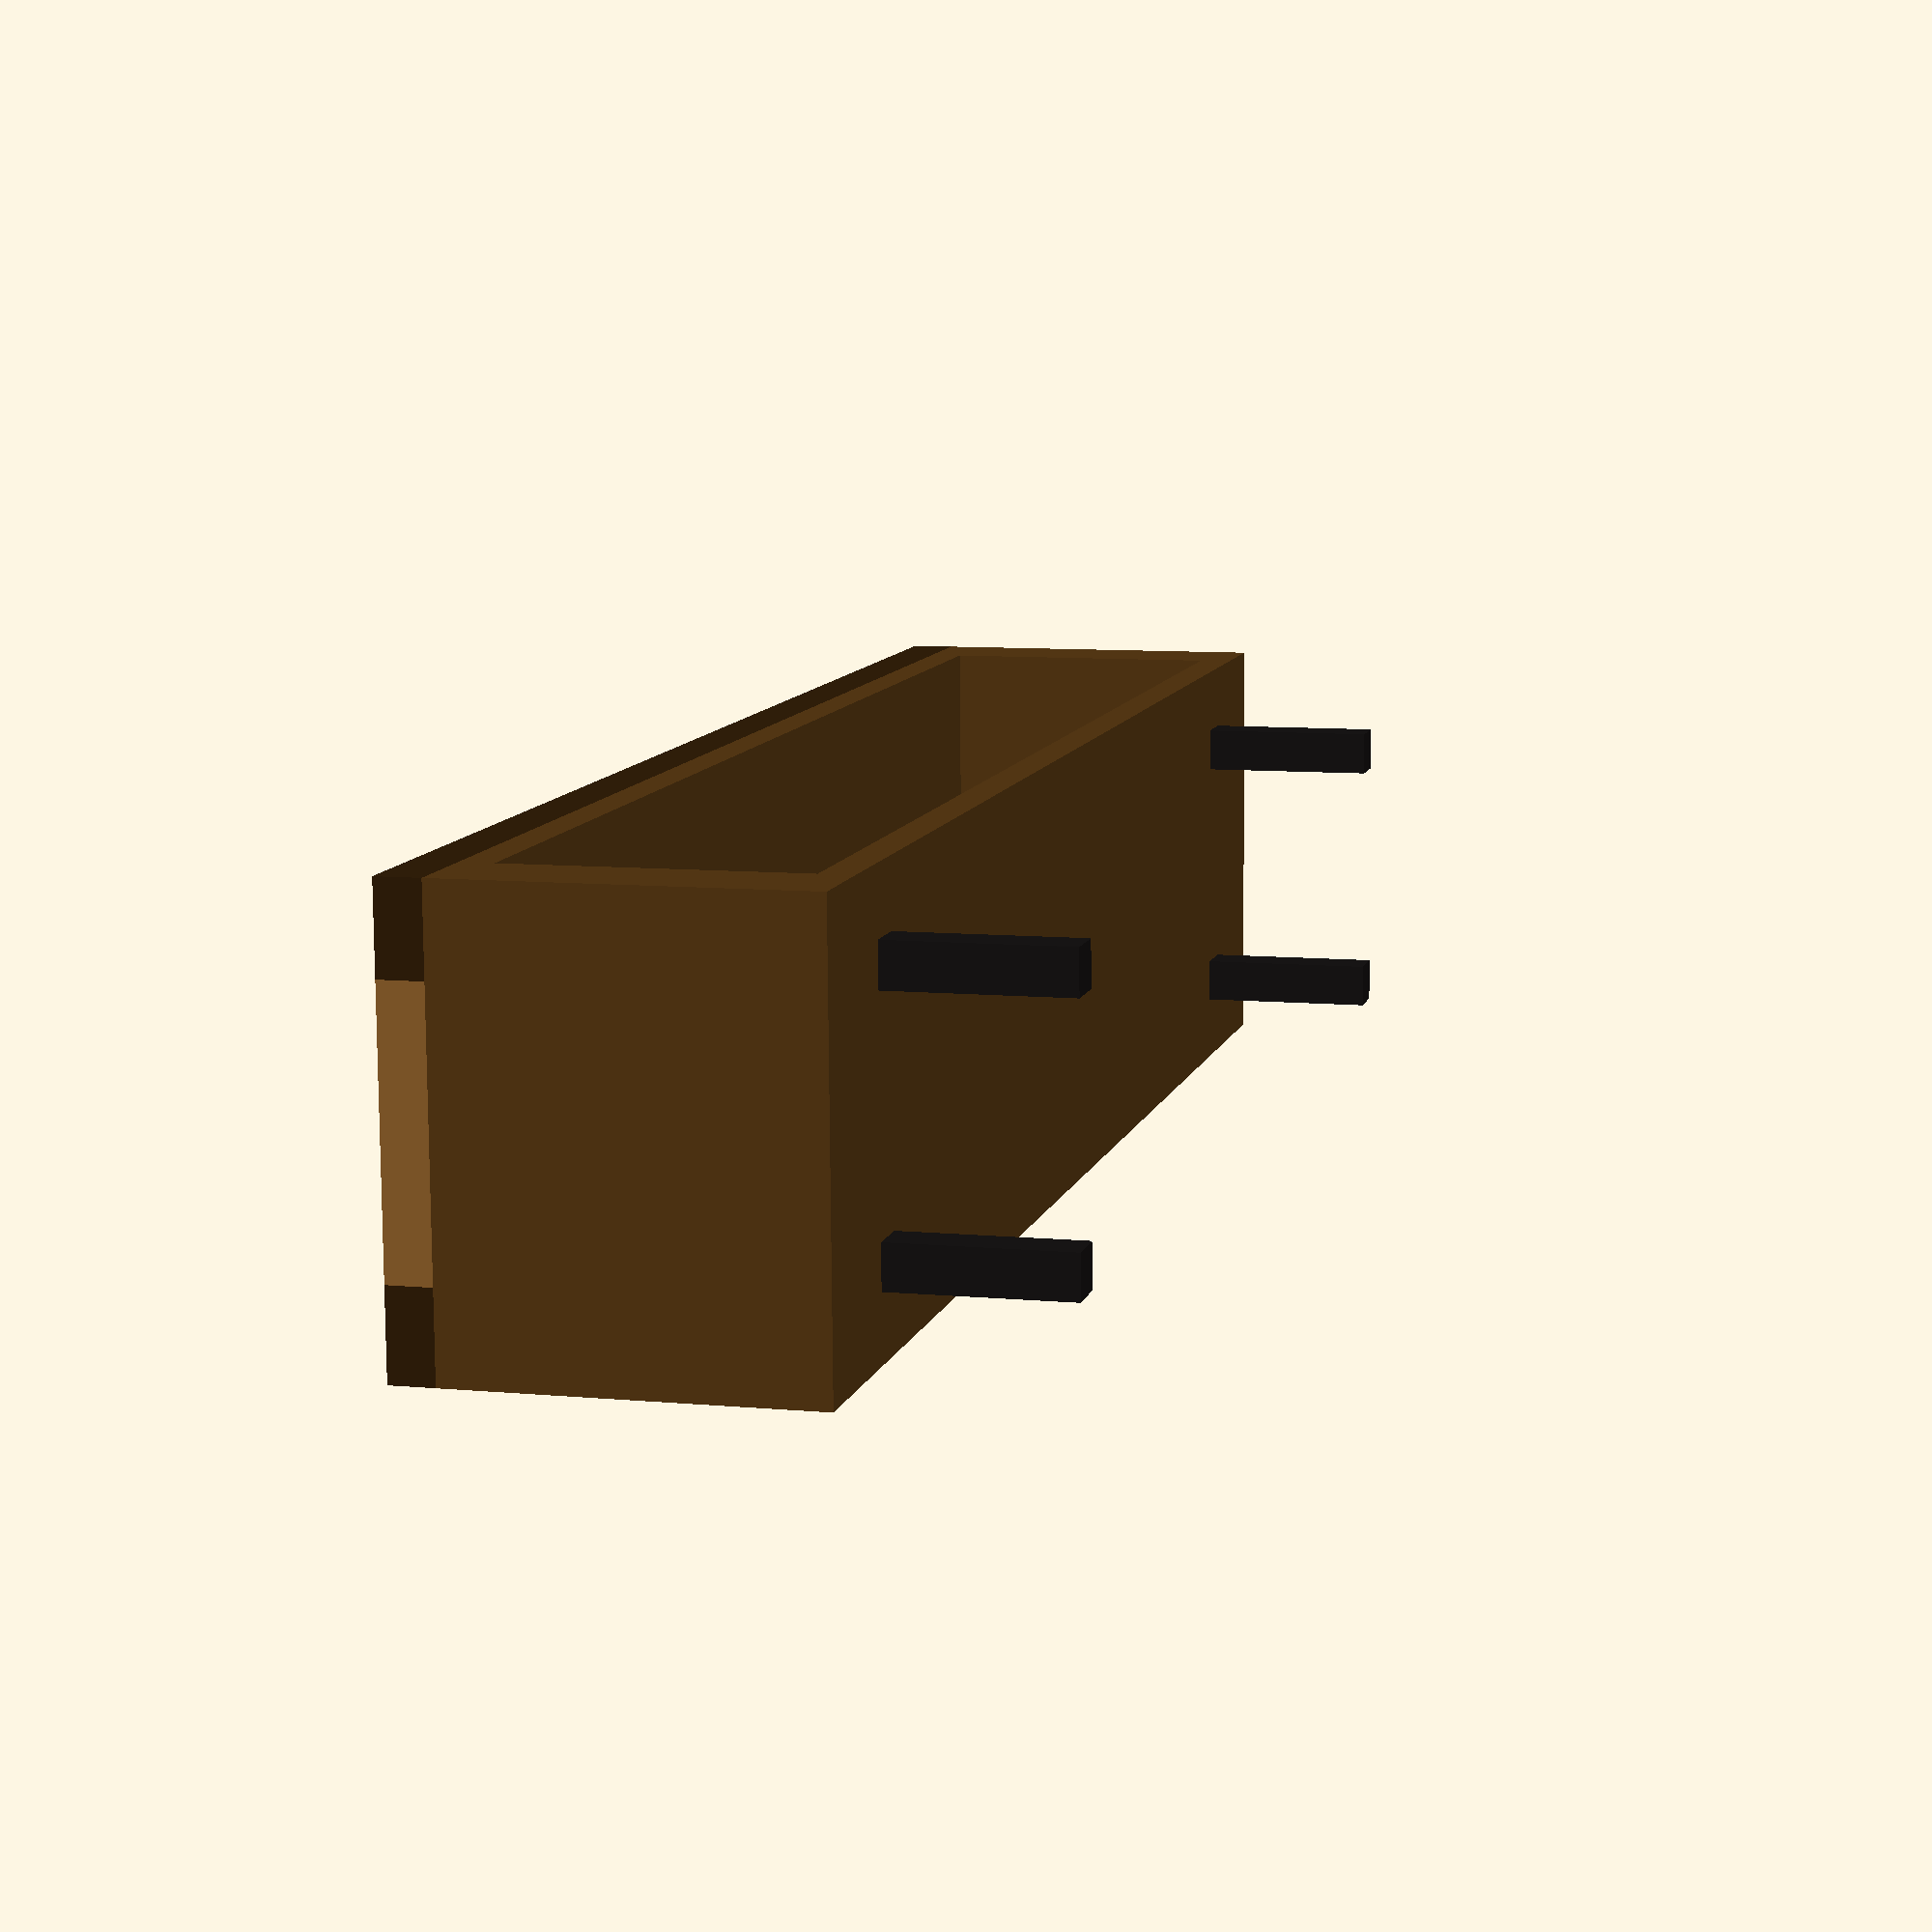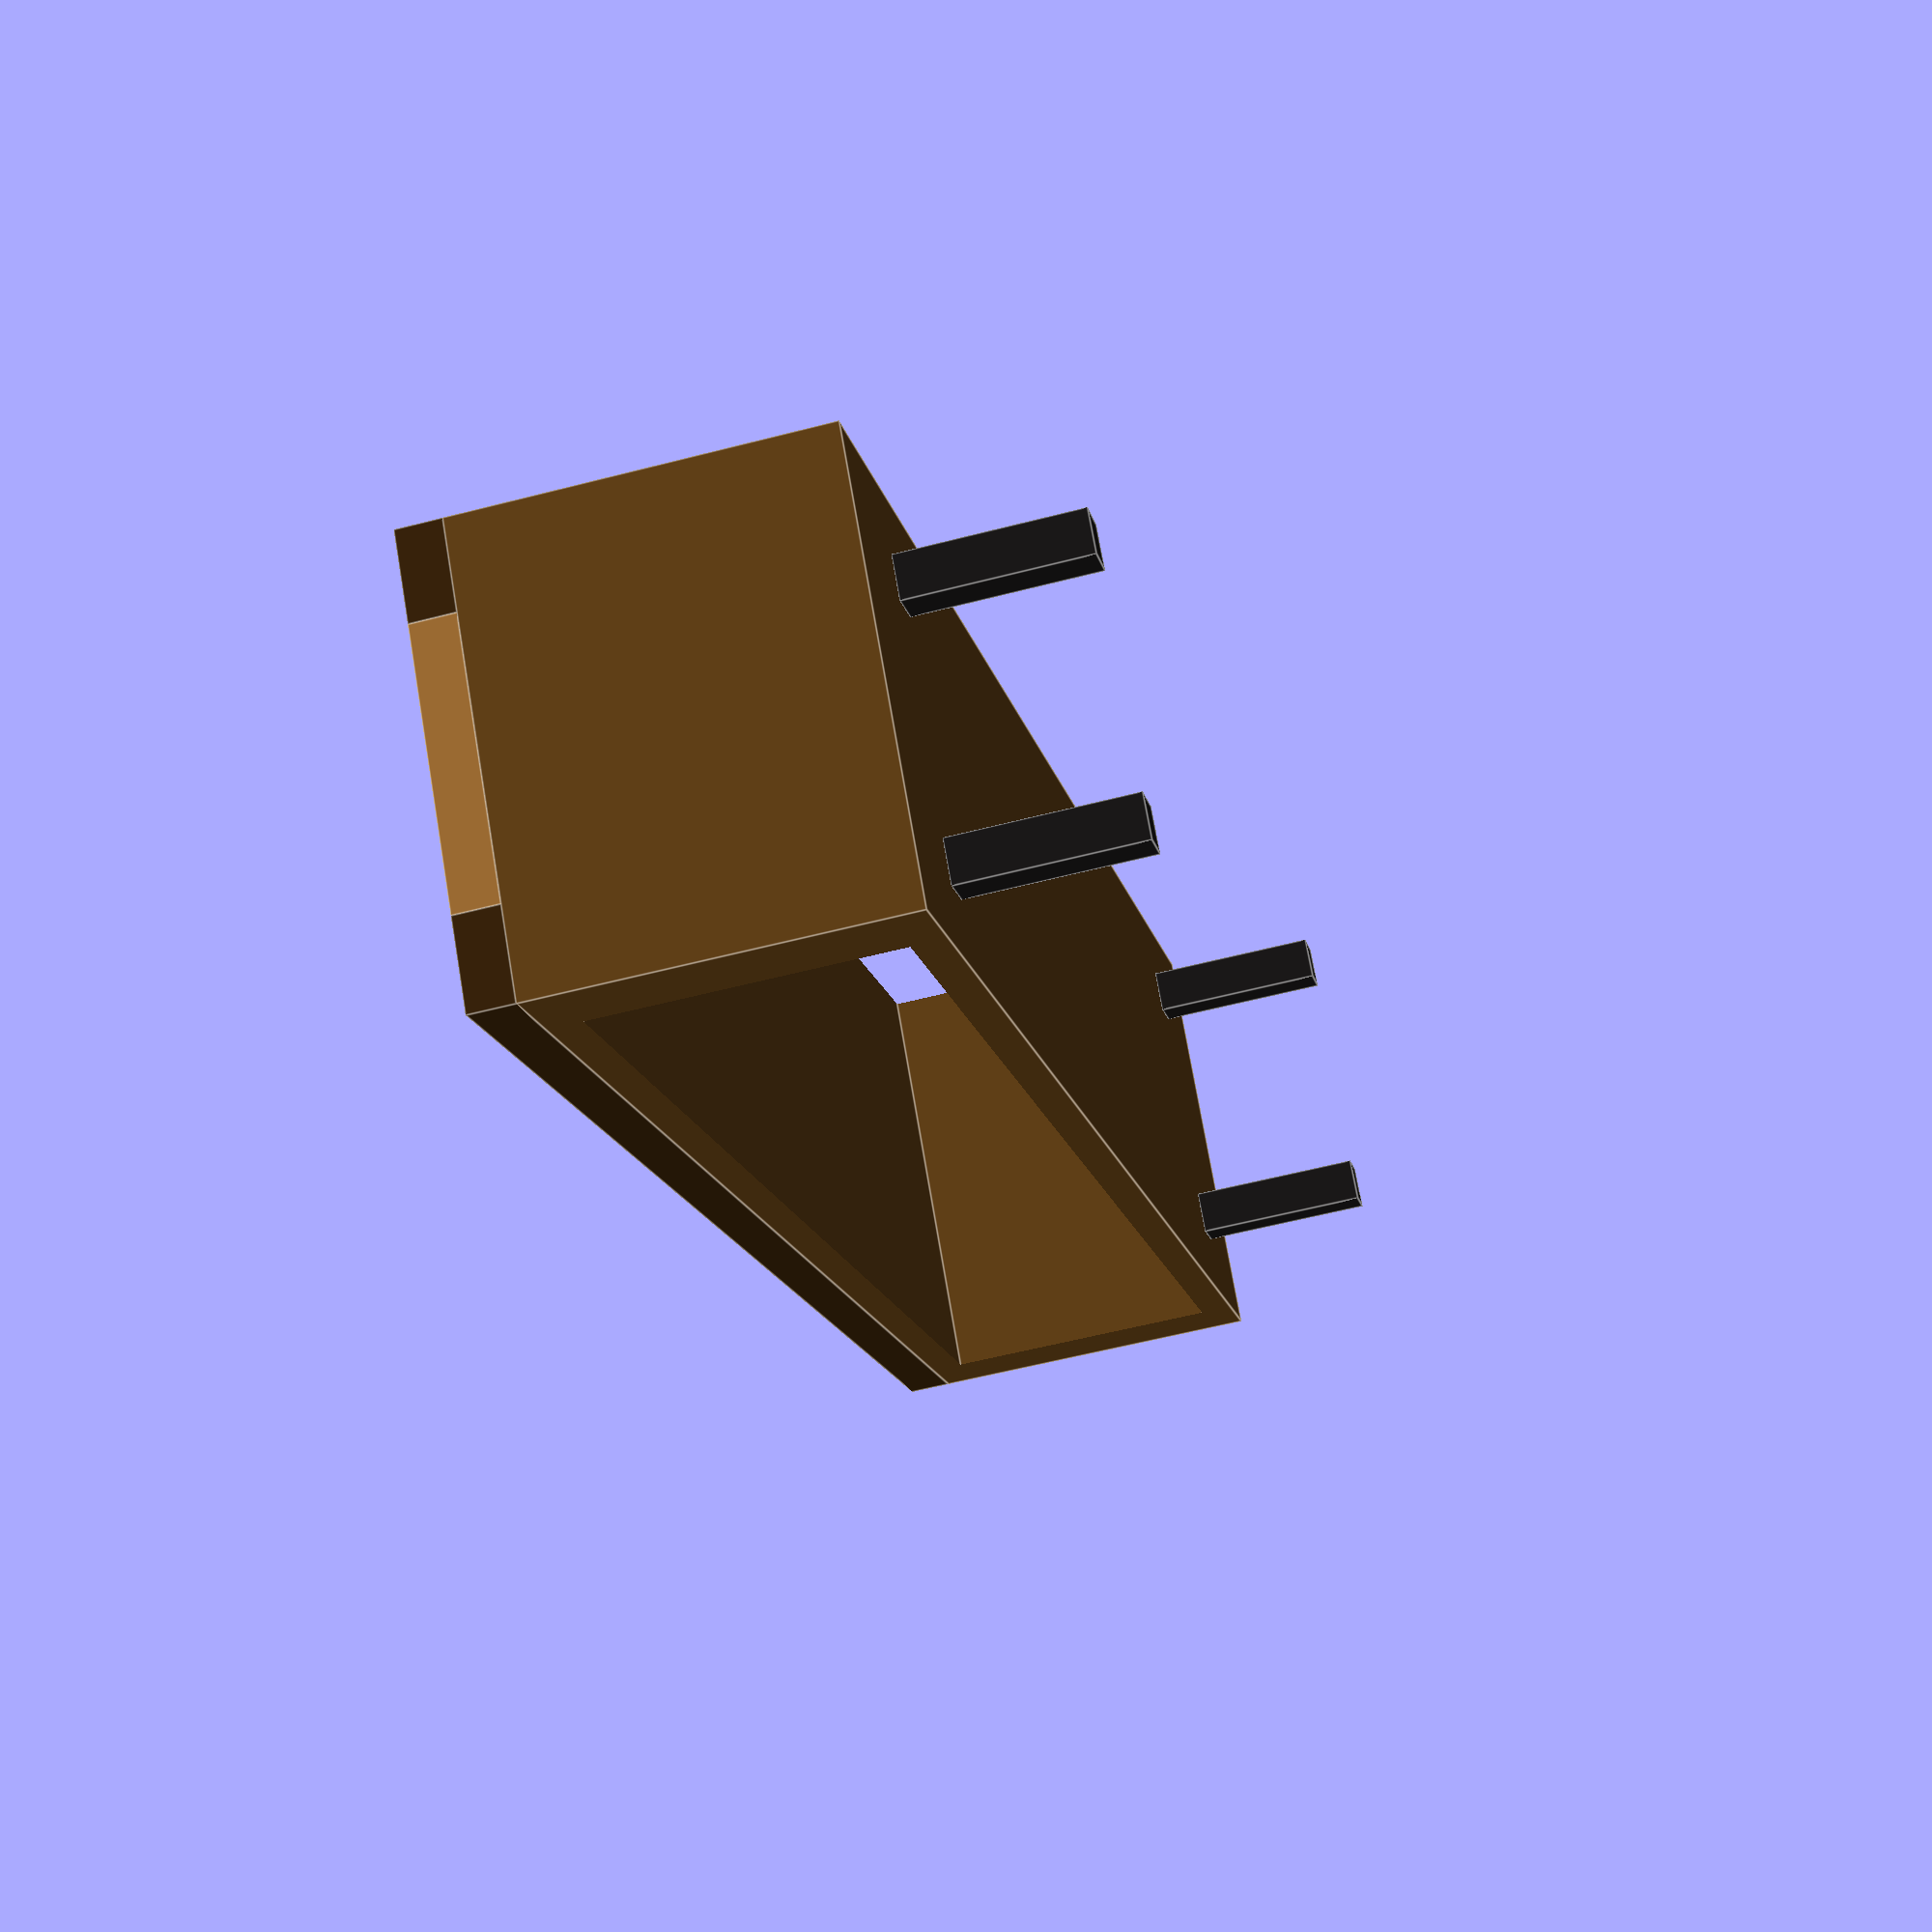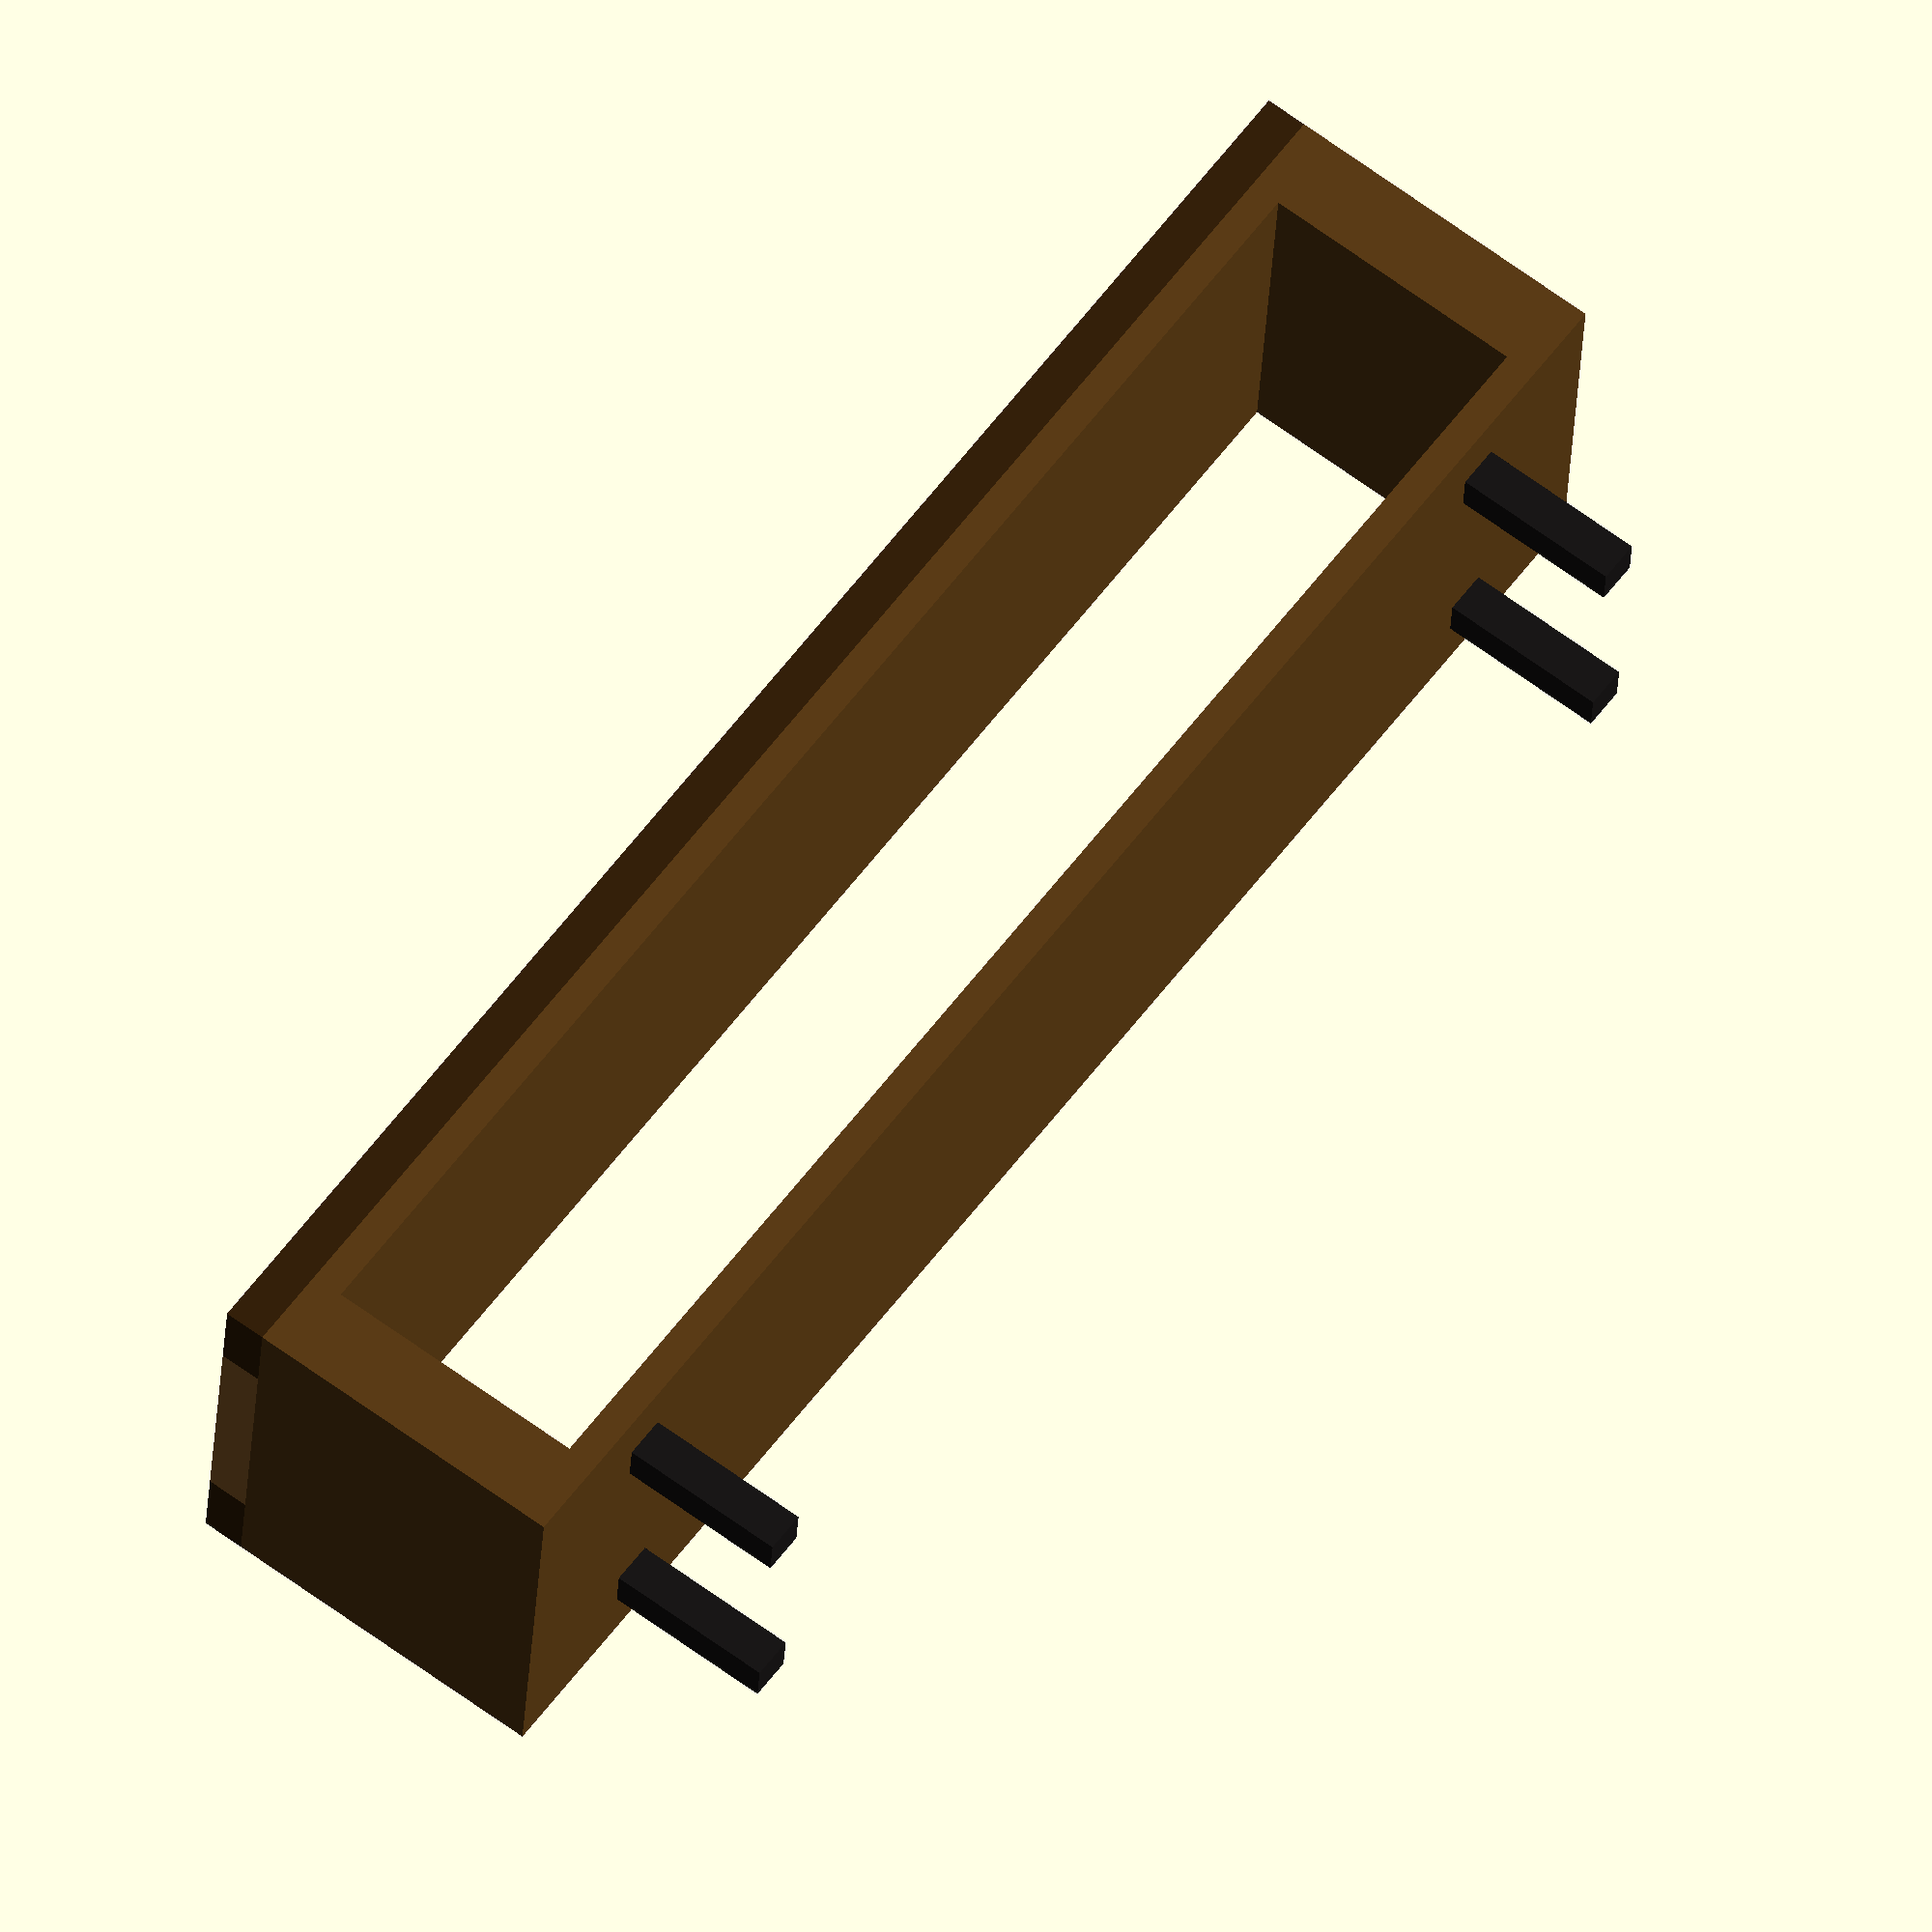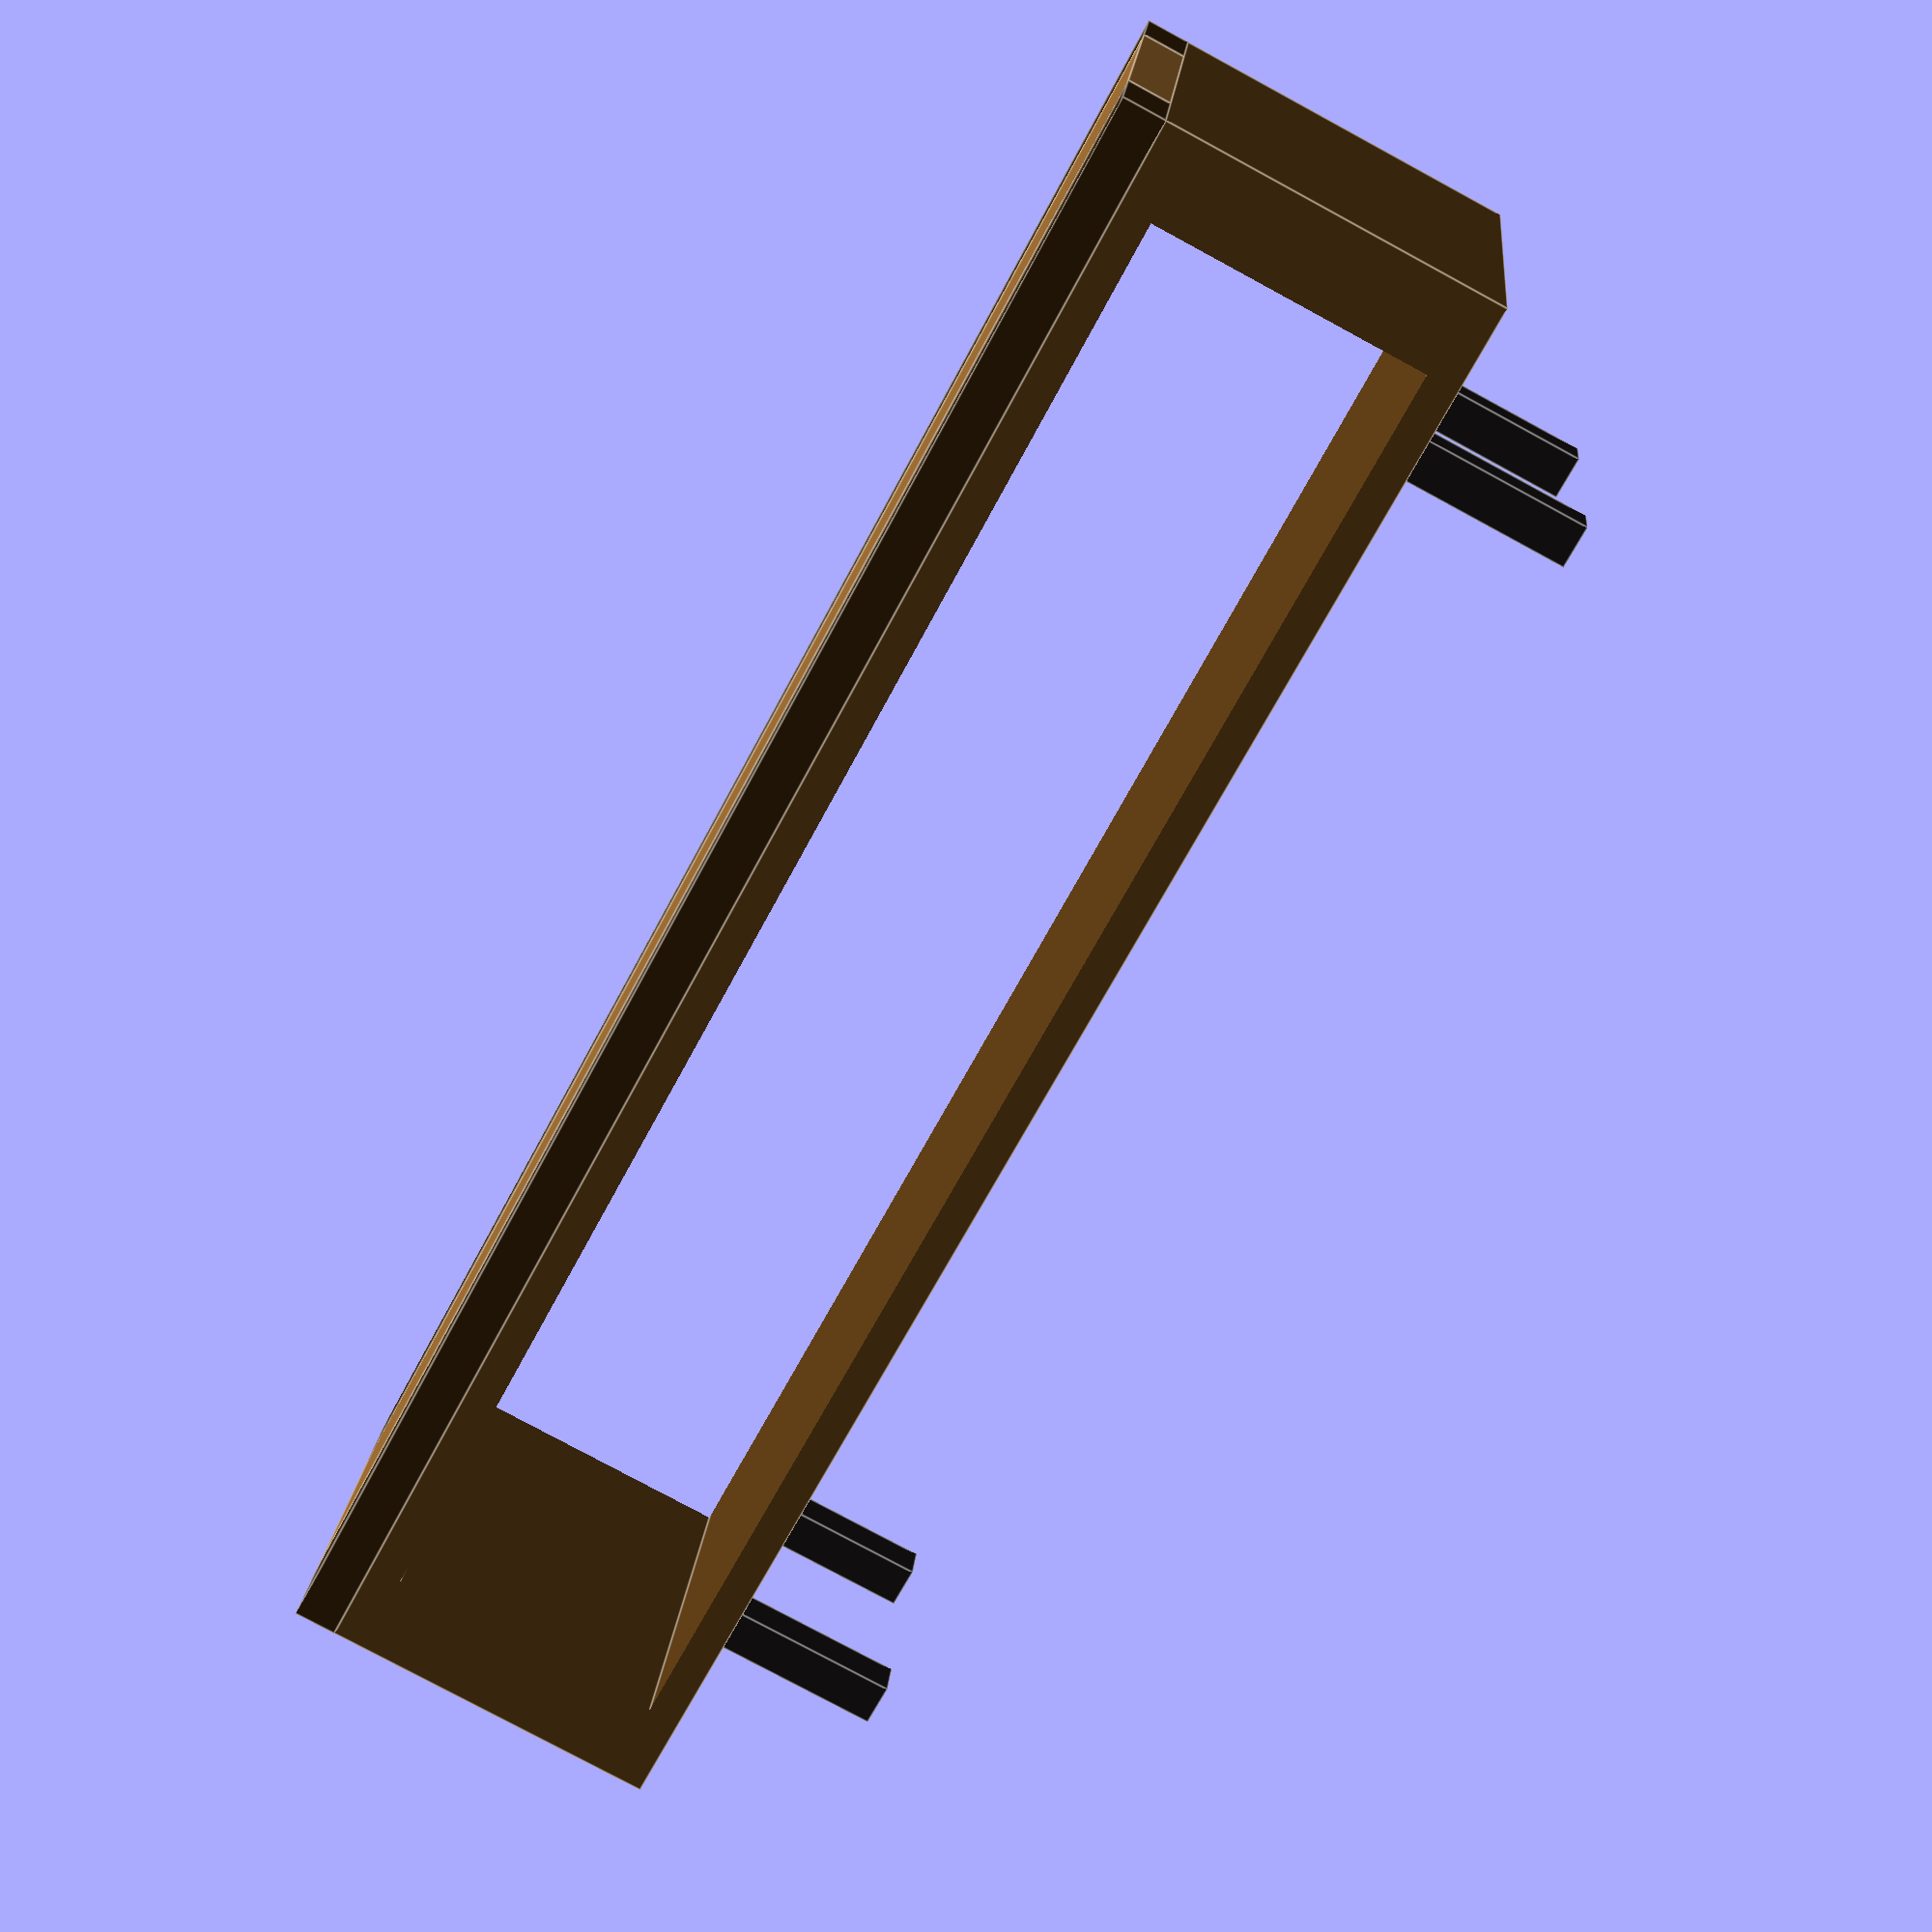
<openscad>

color("#986931")
translate([0,0,4.5]){
cube([40,6,1], center =true);
}

color("#36220b")
translate([0,4,4.5]){
cube([40,2,1], center =true);
}

color("#36220b")
translate([0,-4,4.5]){
cube([40,2,1], center =true);
}

color("#5e3e17")
difference(){
cube([40,10,8], center =true);

cube([36,12,6.5], center =true);
}



color("#1a1818"){
translate([16,3,-6]){
cube([1,1,4], center =true);
}

translate([16,-3,-6]){
cube([1,1,4], center =true);
}

translate([-16,3,-6]){
cube([1,1,4], center =true);
}

translate([-16,-3,-6]){
cube([1,1,4], center =true);
}

}
</openscad>
<views>
elev=171.6 azim=1.8 roll=75.6 proj=p view=solid
elev=56.8 azim=40.4 roll=105.2 proj=p view=edges
elev=294.8 azim=355.3 roll=126.6 proj=o view=wireframe
elev=79.6 azim=10.7 roll=61.6 proj=p view=edges
</views>
